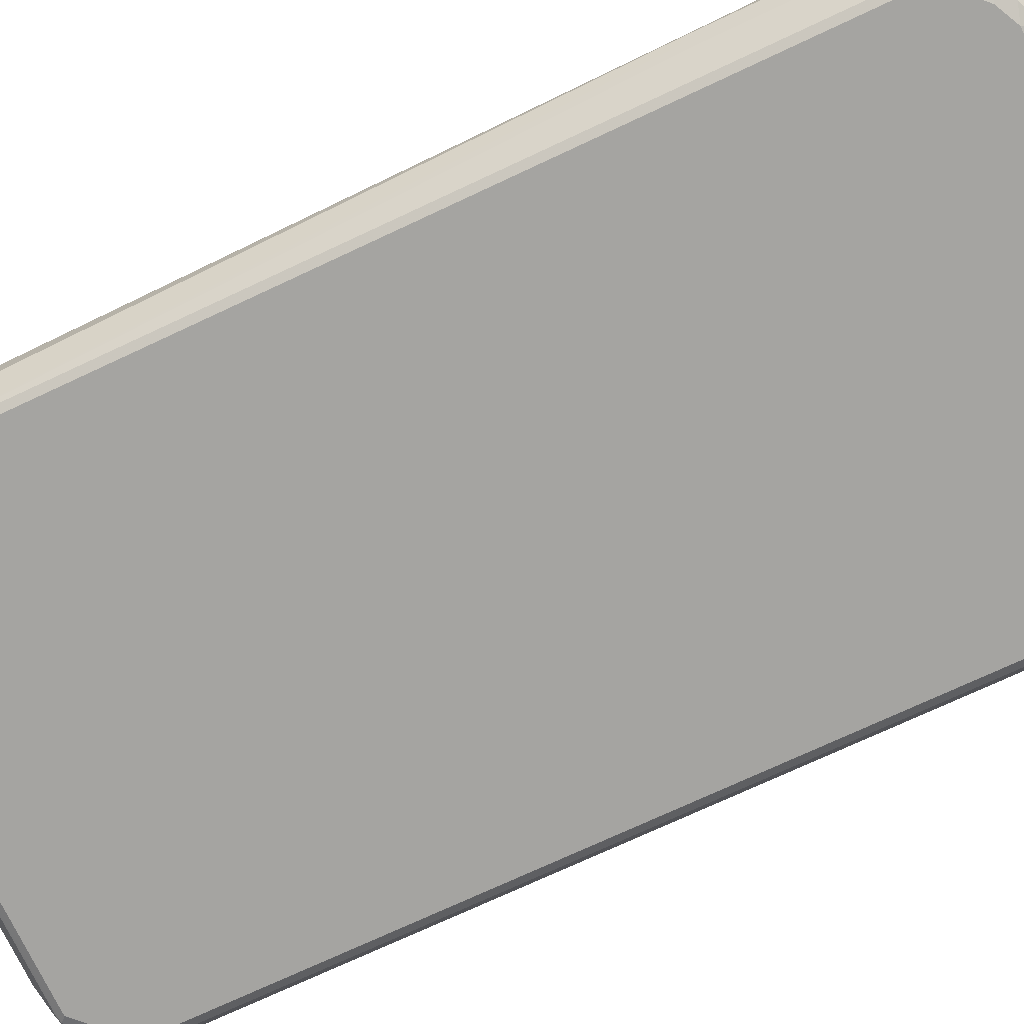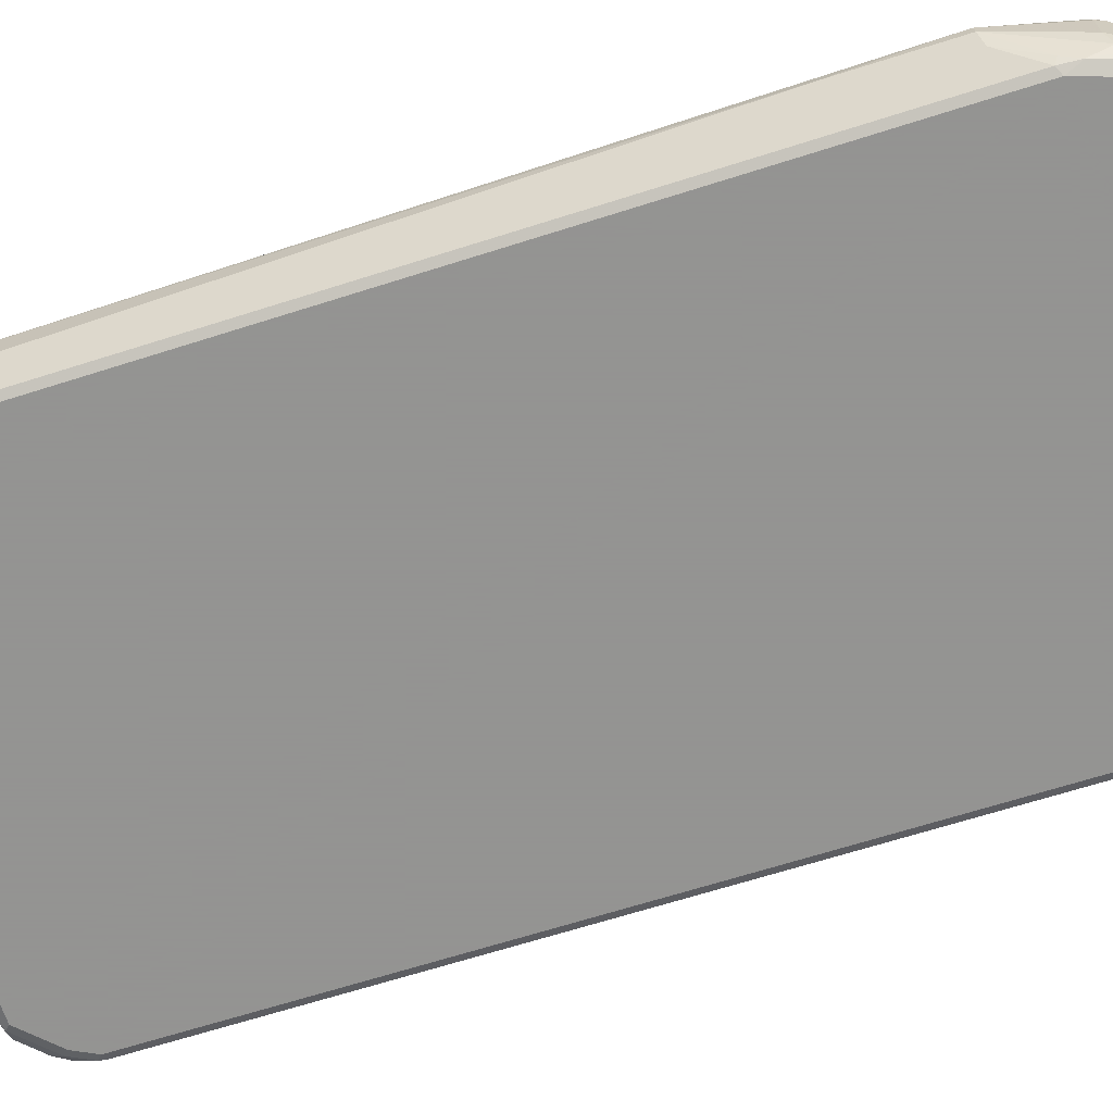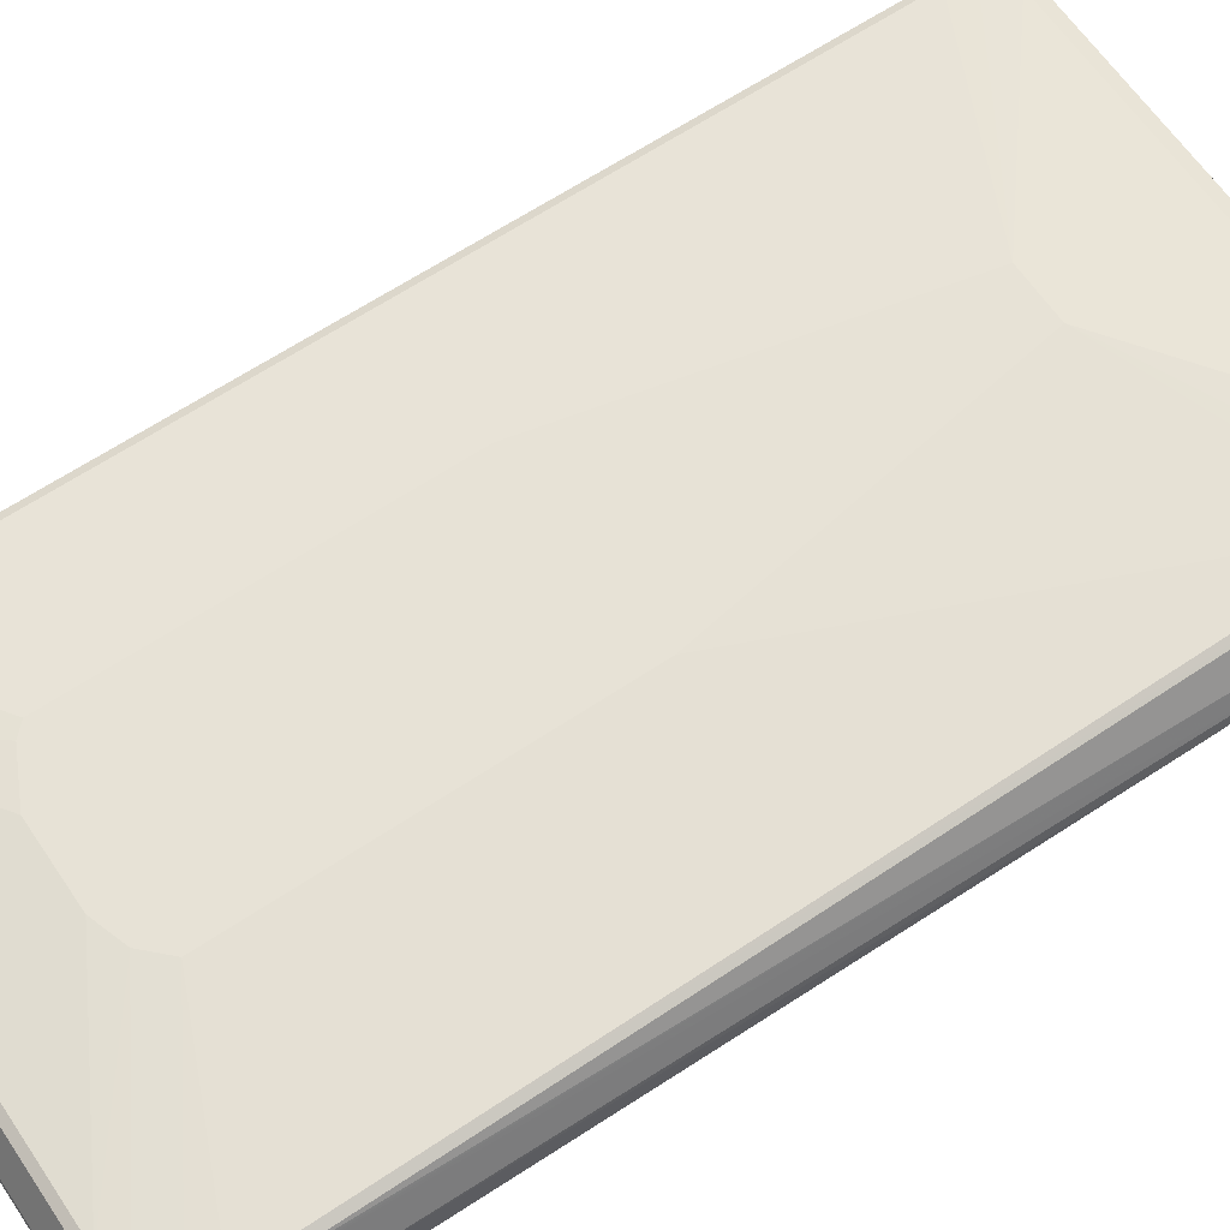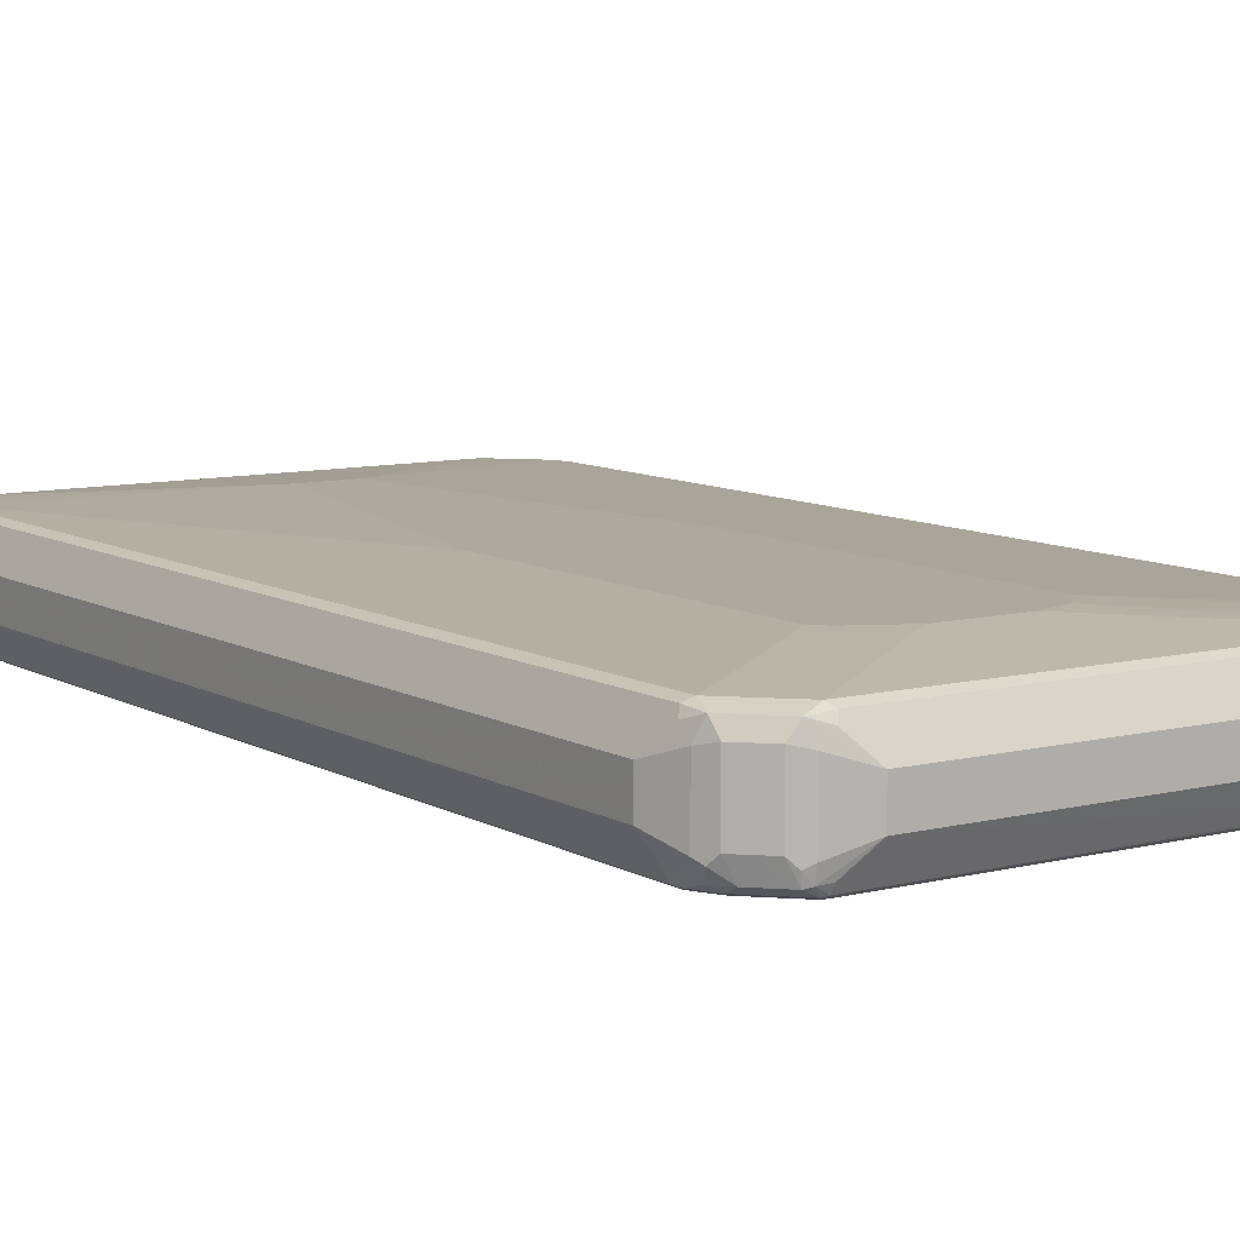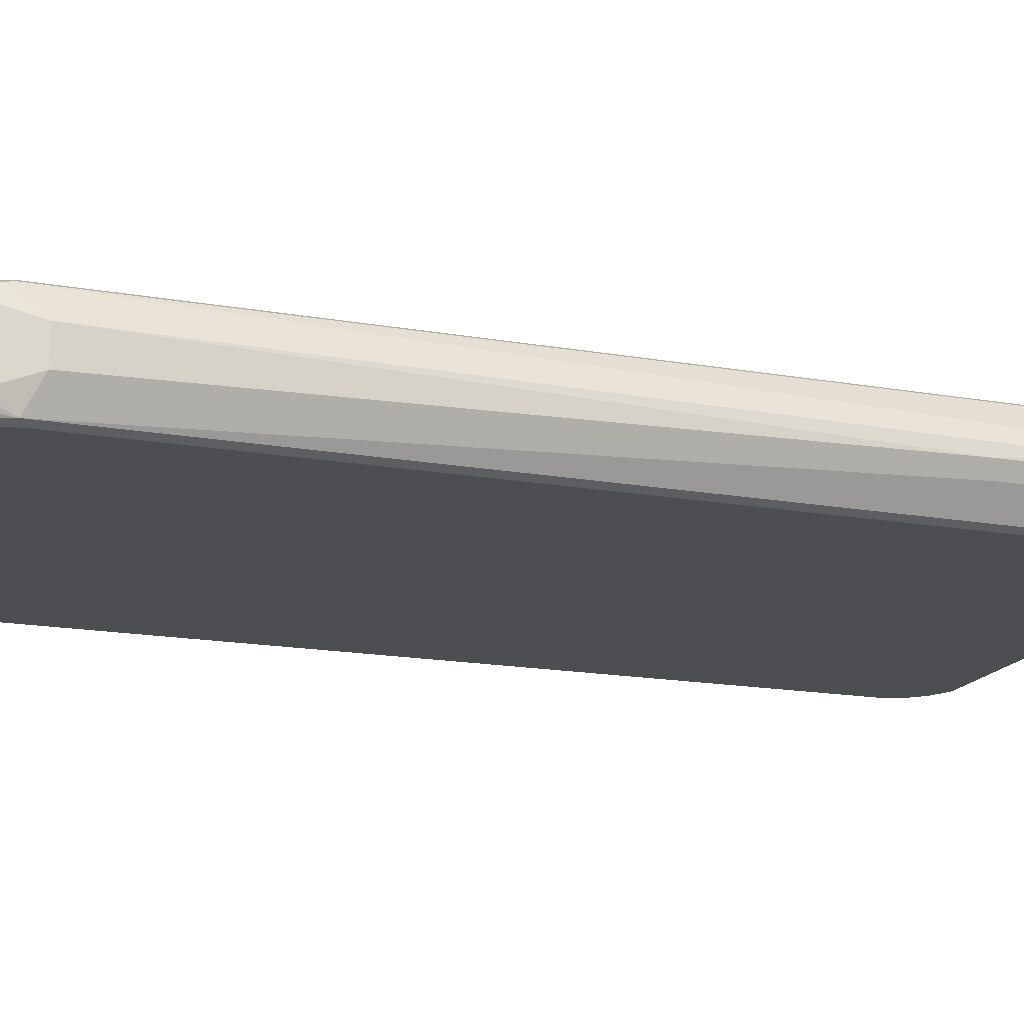
<metadata>
{"format":"obj","ext":"obj","renderer":"f3d","projection":"perspective","resolution":1024,"background":"white","views":[{"elev":-73.3,"azim":-64.9,"up":"+Z"},{"elev":-66.9,"azim":-72.3,"up":"+Z"},{"elev":63.5,"azim":-124.1,"up":"+Z"},{"elev":9.1,"azim":145.9,"up":"+Z"},{"elev":-16.7,"azim":-109.9,"up":"+Z"}]}
</metadata>
<code>
v -0.4931 -0.6705 -0.01971
v -0.4798 -0.6771 -0.04601
v -0.4536 -0.7493 -0.07888
v -0.4437 -0.779 -0.08875
v -0.4437 -0.8184 -0.06902
v -0.4503 -0.8053 -0.05587
v -0.4536 -0.8085 -0.03944
v -0.4931 -0.6705 0
v -0.4931 -0.4733 -0.01971
v -0.4798 -0.4799 -0.04601
v -0.447 -0.7428 -0.09203
v -0.4339 -0.7493 -0.09861
v -0.424 -0.8381 -0.08875
v -0.4372 -0.8119 -0.08216
v -0.4372 -0.8316 -0.06245
v -0.4405 -0.8348 -0.04601
v -0.4536 -0.8085 0.01971
v -0.4798 -0.6705 0.02629
v -0.4931 -0.6508 0
v -0.4487 -0.8085 0.04189
v -0.4487 -0.7888 0.06162
v -0.4536 -0.7691 0.05915
v -0.447 -0.7691 0.0723
v -0.4864 -0.4668 -0.03286
v -0.4733 0.7296 0.01971
v -0.4733 0.7296 -0.03944
v -0.447 0.7559 -0.09203
v -0.4141 -0.8085 -0.09861
v -0.4339 0.7493 -0.09861
v -0.4108 -0.825 -0.09531
v -0.4043 -0.8579 -0.08875
v -0.4207 -0.8545 -0.06574
v -0.4405 -0.8348 0.01315
v -0.401 -0.8742 -0.06574
v -0.447 -0.8216 0.02629
v -0.4798 -0.6508 0.02629
v -0.4487 0.779 0.06902
v -0.4684 0.7396 0.02958
v -0.4437 -0.8184 0.04436
v -0.4437 -0.7987 0.06409
v -0.4437 -0.779 0.07396
v -0.447 0.7691 0.0723
v -0.4536 0.7888 0.03944
v -0.4536 0.7888 -0.05915
v -0.447 0.7953 -0.0723
v -0.4437 0.774 -0.08875
v -0.4272 0.8151 -0.09203
v -0.3747 -0.8479 -0.09861
v -0.4141 0.8085 -0.09861
v -0.3911 -0.8447 -0.09531
v -0.3648 -0.8776 -0.08875
v -0.3813 -0.8742 -0.08545
v -0.401 -0.8742 0.03286
v -0.4207 -0.8545 0.03286
v -0.3451 -0.8973 -0.06902
v -0.3747 -0.8873 -0.05915
v -0.3352 -0.9072 -0.03944
v -0.4272 -0.8413 0.04601
v -0.424 -0.8381 0.06409
v -0.4363 0.7888 0.07396
v -0.4388 0.7987 0.06902
v -0.4412 0.8085 0.05915
v -0.4487 0.7987 0.04931
v -0.424 -0.8184 0.07396
v -0.4339 -0.7691 0.07888
v -0.4339 0.7691 0.07888
v -0.4339 0.8282 -0.05915
v -0.4289 0.8307 -0.07888
v -0.424 0.8332 -0.08875
v -0.4141 0.8307 -0.09367
v -0.3352 -0.8676 -0.09861
v -0.3747 0.8479 -0.09861
v -0.3385 -0.8907 -0.08216
v -0.3221 -0.8939 -0.08545
v -0.3352 -0.9072 0.03944
v -0.3878 -0.8808 0.04601
v -0.3846 -0.8776 0.06409
v -0.3155 -0.9072 -0.05915
v -0.4166 0.8282 0.07396
v -0.419 0.8381 0.06902
v -0.4289 0.8381 0.04931
v -0.4339 0.8282 0.03944
v -0.4141 -0.8085 0.07888
v -0.3846 -0.8579 0.07396
v -0.01969 -0.6113 0.09861
v -0.1182 0 0.09861
v -0.1182 0.6311 0.09861
v -0.4141 0.8085 0.07888
v -0.4207 0.8545 -0.05915
v -0.4043 0.8529 -0.08875
v -0.3944 0.8504 -0.09367
v 0.3747 -0.8676 -0.09861
v -0.3352 0.8676 -0.09861
v 0.3484 -0.8939 -0.08545
v 0.3747 -0.9072 0.03944
v 0.3846 -0.9023 0.04931
v -0.3352 -0.8939 0.06574
v -0.3451 -0.8973 0.05423
v -0.3484 -0.9005 0.04601
v -0.3747 -0.8826 0.06162
v -0.3648 -0.8776 0.07396
v 0.3549 -0.9072 -0.05915
v -0.3747 0.8479 0.07888
v -0.3968 0.8479 0.07396
v -0.3993 0.8579 0.06902
v -0.4207 0.8545 0.03944
v -0.3747 -0.8479 0.07888
v -0.3549 -0.8676 0.07888
v 0.07886 -0.6113 0.09861
v -0.07886 0.6705 0.09861
v -0.401 0.8742 -0.03944
v -0.3944 0.8751 -0.05915
v -0.4043 0.8628 -0.06902
v -0.3747 0.8751 -0.07888
v -0.3846 0.8628 -0.08875
v -0.3549 0.8701 -0.09367
v 0.3813 -0.8808 -0.09203
v 0.4141 -0.8479 -0.09861
v -0.3352 0.8808 -0.09203
v 0.3846 0.8776 -0.09367
v 0.3747 0.8676 -0.09861
v 0.3615 -0.9005 -0.0723
v 0.3747 -0.9072 -0.03944
v 0.424 -0.8826 0.04931
v 0.3944 -0.8948 0.05915
v 0.3747 -0.8939 0.06574
v 0.3944 -0.8676 0.07888
v 0.3771 -0.9023 -0.05915
v -0.3352 0.8676 0.07888
v -0.3813 0.8611 0.0723
v -0.3599 0.8776 0.06902
v -0.3796 0.8776 0.04931
v -0.401 0.8742 0.01971
v 0.4339 -0.8282 0.07888
v 0.4536 -0.7888 0.07888
v 0.2169 0.01971 0.09861
v -0.01969 0.6902 0.09861
v -0.3846 0.8826 -0.04931
v -0.3451 0.8826 -0.08875
v 0.4207 -0.8611 -0.09203
v 0.4388 -0.8579 -0.08875
v 0.3993 -0.8776 -0.08875
v 0.3796 -0.8973 -0.06902
v 0.4339 -0.8282 -0.09861
v 0.4363 -0.8479 -0.09367
v 0.3747 0.8808 -0.09203
v 0.3944 0.8826 -0.08135
v 0.4043 0.8776 -0.08381
v 0.4437 0.8381 -0.08381
v 0.4437 0.8184 -0.09367
v 0.4339 0.8085 -0.09861
v 0.4166 -0.8826 -0.05915
v 0.4405 -0.8742 -0.03944
v 0.4405 -0.8742 0.03944
v 0.424 -0.8726 0.06902
v 0.4043 -0.8826 0.06902
v 0.3944 -0.8808 0.0723
v 0.4141 -0.8701 0.07396
v 0.4339 -0.8504 0.07396
v 0.3747 0.8676 0.07888
v -0.3418 0.8808 0.0723
v -0.3574 0.8826 0.05915
v -0.3771 0.8826 0.03944
v -0.3747 0.8873 0.01971
v 0.447 -0.8348 0.0723
v 0.4667 -0.7953 0.0723
v 0.4536 0.7888 0.07888
v 0.2169 0.6311 0.09861
v 0.1182 0.6902 0.09861
v -0.3747 0.8873 -0.03944
v -0.3155 0.9072 -0.03944
v -0.3254 0.9023 -0.04931
v 0.3352 0.9072 -0.03944
v 0.4487 -0.8579 -0.06902
v 0.419 -0.8776 -0.06902
v 0.4684 -0.7987 -0.08875
v 0.4609 -0.8282 -0.07888
v 0.4609 -0.8479 -0.05915
v 0.4536 -0.7888 -0.09861
v 0.456 -0.8085 -0.09367
v 0.3747 0.8873 -0.07888
v 0.4075 0.8808 -0.06574
v 0.3944 0.8873 -0.05915
v 0.4207 0.8742 -0.05259
v 0.4405 0.8545 -0.05259
v 0.4601 0.8348 -0.05259
v 0.4667 0.8216 -0.06574
v 0.4634 0.8184 -0.07396
v 0.4601 0.8085 -0.08545
v 0.4634 0.779 -0.09367
v 0.4536 0.7691 -0.09861
v 0.4601 -0.8545 -0.03944
v 0.4601 -0.8545 0.03944
v 0.4437 -0.8529 0.06902
v 0.3911 0.8644 0.0756
v 0.4043 0.8776 0.06902
v 0.3681 0.8808 0.0723
v 0.1972 0.6508 0.09861
v 0.4339 0.8085 0.07888
v -0.3155 0.9072 0.01971
v 0.4634 -0.8135 0.06902
v 0.4667 -0.8348 0.05259
v 0.4931 -0.7691 0.01971
v 0.4667 0.7822 0.0723
v 0.4634 0.8184 0.06902
v 0.4503 0.8053 0.0756
v 0.3352 0.9072 0.01971
v 0.4667 -0.7888 -0.09203
v 0.4931 -0.7691 -0.03944
v 0.488 -0.779 -0.04931
v 0.4684 -0.8381 -0.04931
v 0.3944 0.8873 0.03944
v 0.4207 0.8742 0.04601
v 0.4405 0.8545 0.04601
v 0.4601 0.8348 0.04601
v 0.4733 0.8085 -0.05915
v 0.4684 0.7888 -0.08135
v 0.4667 0.7691 -0.09203
v 0.4733 -0.8282 0.03944
v 0.4634 -0.8431 0.04931
v 0.4437 0.8381 0.06902
v 0.3911 0.8841 0.05587
v 0.3747 0.8873 0.05915
v 0.4931 0.7493 0.01971
v 0.4733 0.7888 0.05915
v 0.4733 0.8085 0.03944
v 0.4733 -0.8282 -0.03944
v 0.4931 0.7493 -0.03944
v 0.4733 0.7691 -0.07888
f 1 2 3
f 138 164 170
f 135 168 136
f 135 167 168
f 135 204 167
f 135 166 204
f 134 159 165
f 134 166 135
f 134 165 166
f 133 164 138
f 133 163 164
f 132 163 133
f 138 170 171
f 132 162 163
f 131 161 162
f 129 197 161
f 129 160 197
f 129 169 160
f 129 137 169
f 128 143 152
f 127 159 134
f 127 158 159
f 127 157 158
f 126 157 127
f 126 156 157
f 131 162 132
f 125 156 126
f 138 171 172
f 139 172 171
f 148 185 149
f 148 184 185
f 148 182 184
f 147 183 182
f 147 173 183
f 147 181 173
f 147 182 148
f 146 181 147
f 146 173 181
f 144 180 145
f 144 179 180
f 138 172 139
f 143 175 152
f 141 177 178
f 141 176 177
f 141 180 176
f 141 145 180
f 141 143 142
f 141 175 143
f 141 153 175
f 141 174 153
f 140 145 141
f 139 173 146
f 139 171 173
f 141 178 174
f 125 155 156
f 124 155 125
f 124 154 155
f 106 132 133
f 105 132 106
f 105 131 132
f 105 161 131
f 105 130 161
f 104 130 105
f 103 110 129
f 103 130 104
f 103 161 130
f 103 129 161
f 102 128 123
f 109 127 134
f 102 122 128
f 101 126 127
f 98 100 99
f 97 100 98
f 97 126 101
f 96 124 125
f 96 126 97
f 96 125 126
f 95 124 96
f 95 123 124
f 94 122 102
f 94 117 122
f 101 127 108
f 109 134 135
f 109 135 136
f 110 137 129
f 124 153 154
f 123 153 124
f 123 152 153
f 123 128 152
f 122 143 128
f 120 151 121
f 120 150 151
f 120 149 150
f 120 148 149
f 120 147 148
f 120 146 147
f 119 146 120
f 119 139 146
f 118 145 140
f 118 144 145
f 117 143 122
f 117 142 143
f 117 141 142
f 117 140 141
f 116 139 119
f 114 139 115
f 114 138 139
f 112 138 114
f 111 138 112
f 111 133 138
f 149 186 187
f 149 187 188
f 149 188 189
f 149 189 150
f 196 212 222
f 196 213 212
f 196 214 213
f 195 221 196
f 195 206 221
f 194 202 201
f 194 220 202
f 193 220 194
f 193 219 220
f 193 211 219
f 192 211 193
f 196 222 207
f 190 217 218
f 189 217 190
f 188 217 189
f 187 217 188
f 187 216 217
f 186 216 187
f 186 226 216
f 186 215 226
f 185 215 186
f 185 214 215
f 184 214 185
f 184 213 214
f 190 218 191
f 196 207 223
f 196 223 197
f 196 221 214
f 217 228 229
f 216 224 228
f 216 226 224
f 216 228 217
f 211 227 219
f 209 211 210
f 209 227 211
f 208 228 209
f 208 218 228
f 207 222 212
f 205 224 226
f 205 225 224
f 205 221 206
f 205 214 221
f 205 215 214
f 205 226 215
f 204 225 205
f 204 224 225
f 203 228 224
f 203 209 228
f 203 227 209
f 203 219 227
f 202 219 203
f 202 220 219
f 197 223 207
f 182 213 184
f 93 120 121
f 182 212 213
f 179 218 208
f 161 200 162
f 161 207 200
f 161 197 207
f 160 206 195
f 160 199 206
f 160 198 199
f 160 169 198
f 160 196 197
f 160 195 196
f 159 194 165
f 156 158 157
f 162 200 163
f 155 158 156
f 155 194 159
f 154 194 155
f 154 193 194
f 153 193 154
f 153 192 193
f 153 174 192
f 152 175 153
f 150 191 151
f 150 190 191
f 150 189 190
f 149 185 186
f 155 159 158
f 163 200 164
f 164 200 171
f 164 171 170
f 179 191 218
f 179 208 180
f 178 211 192
f 177 211 178
f 176 211 177
f 176 210 211
f 176 209 210
f 176 208 209
f 176 180 208
f 174 178 192
f 173 212 183
f 173 207 212
f 171 207 173
f 171 200 207
f 167 198 168
f 167 199 198
f 167 206 199
f 167 205 206
f 167 204 205
f 166 224 204
f 166 203 224
f 166 202 203
f 166 201 202
f 165 201 166
f 165 194 201
f 182 183 212
f 93 119 120
f 93 116 119
f 92 140 117
f 25 43 44
f 25 63 43
f 25 38 63
f 23 41 42
f 21 23 22
f 21 41 23
f 21 40 41
f 20 40 21
f 20 39 40
f 20 35 39
f 19 38 25
f 25 44 26
f 19 37 38
f 18 42 36
f 18 23 42
f 17 35 20
f 16 53 33
f 16 34 53
f 16 32 34
f 15 32 16
f 13 32 15
f 13 34 32
f 13 31 34
f 13 50 31
f 19 36 37
f 26 44 45
f 26 45 27
f 27 45 46
f 37 79 61
f 37 60 79
f 37 42 60
f 36 42 37
f 35 59 39
f 35 58 59
f 34 75 53
f 34 57 75
f 34 56 57
f 34 55 56
f 34 52 55
f 33 58 35
f 33 54 58
f 33 53 54
f 31 50 48
f 31 52 34
f 31 51 52
f 31 71 51
f 31 48 71
f 28 50 30
f 28 48 50
f 27 49 29
f 27 47 49
f 27 69 47
f 27 46 69
f 13 30 50
f 37 61 62
f 13 28 30
f 12 71 48
f 5 7 6
f 5 16 7
f 5 15 16
f 5 13 15
f 5 14 13
f 4 14 5
f 4 13 14
f 4 28 13
f 4 12 28
f 4 11 12
f 3 11 4
f 7 16 33
f 2 11 3
f 2 10 27
f 1 10 2
f 1 9 10
f 1 19 9
f 1 8 19
f 1 17 8
f 1 7 17
f 1 6 7
f 1 5 6
f 1 4 5
f 1 3 4
f 2 27 11
f 7 33 35
f 7 35 17
f 8 18 36
f 12 92 71
f 12 118 92
f 12 144 118
f 12 179 144
f 12 191 179
f 12 151 191
f 12 121 151
f 12 93 121
f 12 72 93
f 12 49 72
f 12 29 49
f 11 29 12
f 11 27 29
f 10 24 27
f 9 27 24
f 9 26 27
f 9 25 26
f 9 19 25
f 9 24 10
f 8 23 18
f 8 22 23
f 8 21 22
f 8 20 21
f 8 17 20
f 8 36 19
f 12 48 28
f 217 229 218
f 37 62 63
f 39 59 40
f 80 106 81
f 80 105 106
f 79 105 80
f 79 104 105
f 79 103 104
f 79 88 103
f 77 101 84
f 77 97 101
f 77 100 97
f 77 99 100
f 76 99 77
f 81 106 82
f 75 99 76
f 75 97 98
f 75 96 97
f 75 95 96
f 74 102 78
f 74 94 102
f 72 116 93
f 72 91 116
f 71 94 74
f 71 117 94
f 71 92 117
f 69 91 70
f 75 98 99
f 83 107 85
f 84 101 108
f 84 108 107
f 92 118 140
f 91 139 116
f 91 115 139
f 90 115 91
f 90 114 115
f 90 112 114
f 90 113 112
f 89 113 90
f 89 112 113
f 89 111 112
f 89 133 111
f 89 106 133
f 87 103 88
f 87 110 103
f 85 87 86
f 85 110 87
f 85 137 110
f 85 169 137
f 85 198 169
f 85 168 198
f 85 136 168
f 85 109 136
f 85 127 109
f 85 108 127
f 85 107 108
f 69 90 91
f 37 63 38
f 69 89 90
f 67 89 68
f 53 77 59
f 53 76 77
f 53 75 76
f 51 74 73
f 51 71 74
f 51 55 52
f 51 73 55
f 49 91 72
f 49 70 91
f 47 70 49
f 47 69 70
f 53 59 54
f 45 69 46
f 44 68 45
f 44 67 68
f 44 63 67
f 43 63 44
f 42 66 60
f 41 66 42
f 41 65 66
f 41 83 65
f 41 64 83
f 40 64 41
f 40 59 64
f 45 68 69
f 54 59 58
f 55 74 78
f 55 78 57
f 67 106 89
f 67 82 106
f 66 88 79
f 66 87 88
f 65 87 66
f 65 86 87
f 65 85 86
f 65 83 85
f 64 107 83
f 64 84 107
f 63 82 67
f 63 81 82
f 62 81 63
f 62 80 81
f 61 80 62
f 61 79 80
f 60 66 79
f 59 84 64
f 59 77 84
f 57 95 75
f 57 123 95
f 57 102 123
f 57 78 102
f 55 73 74
f 55 57 56
f 68 89 69
f 218 229 228

</code>
